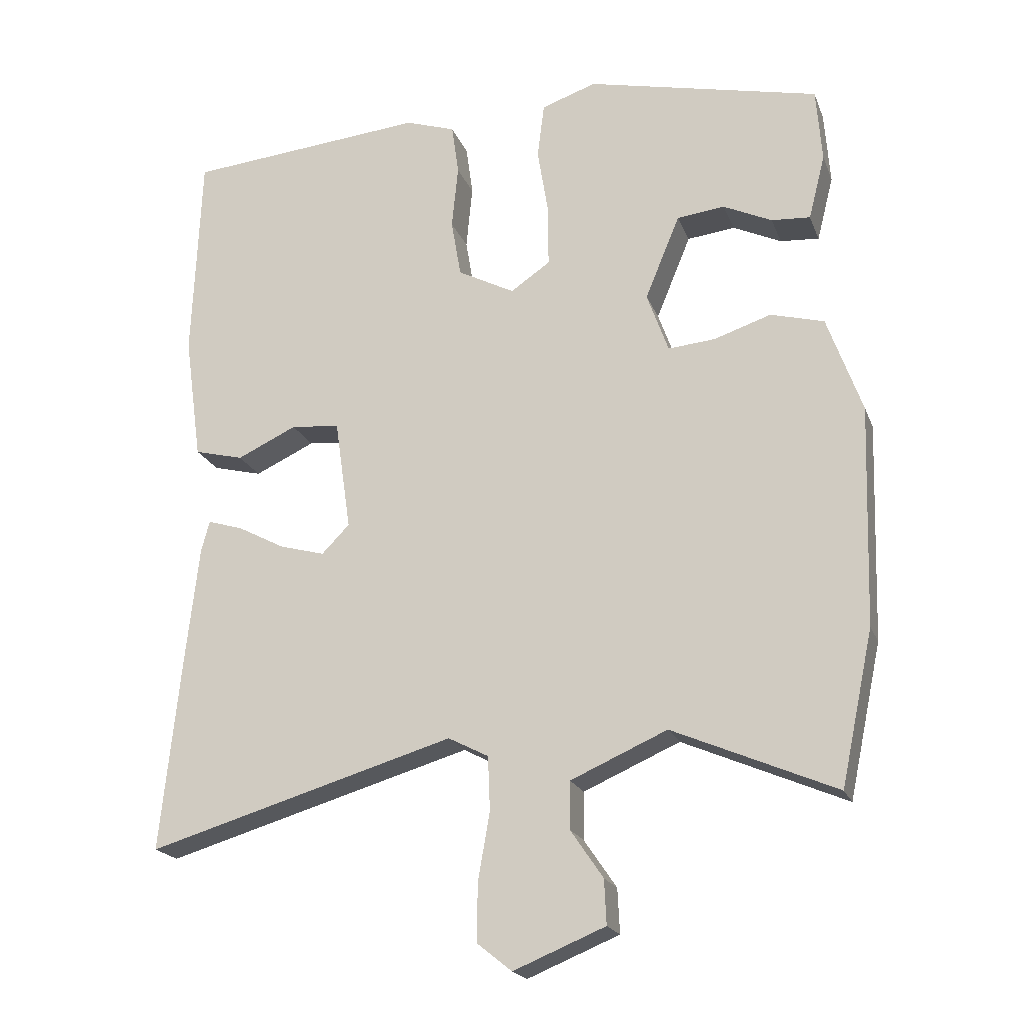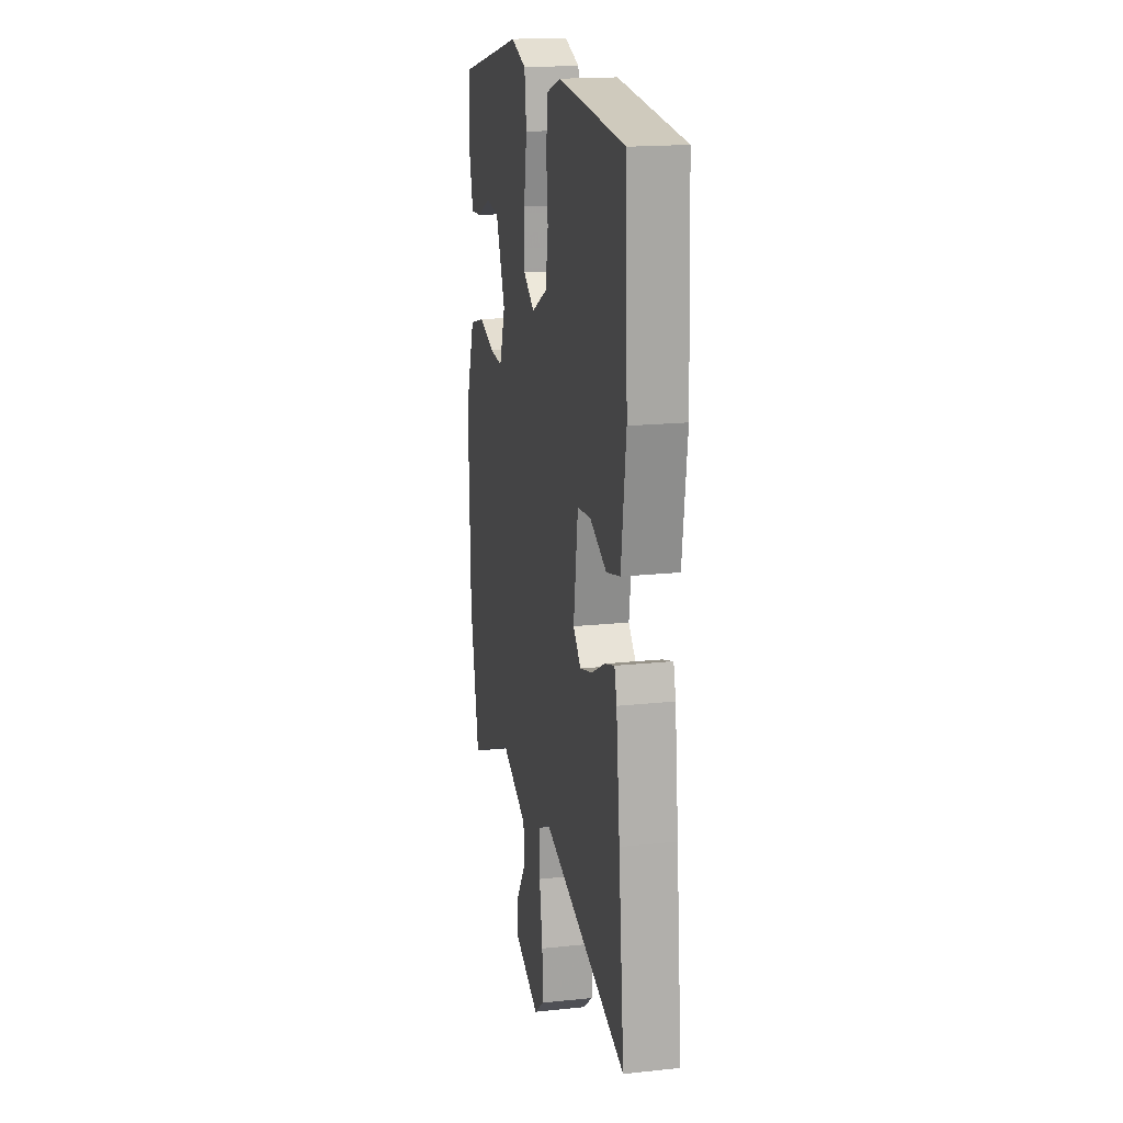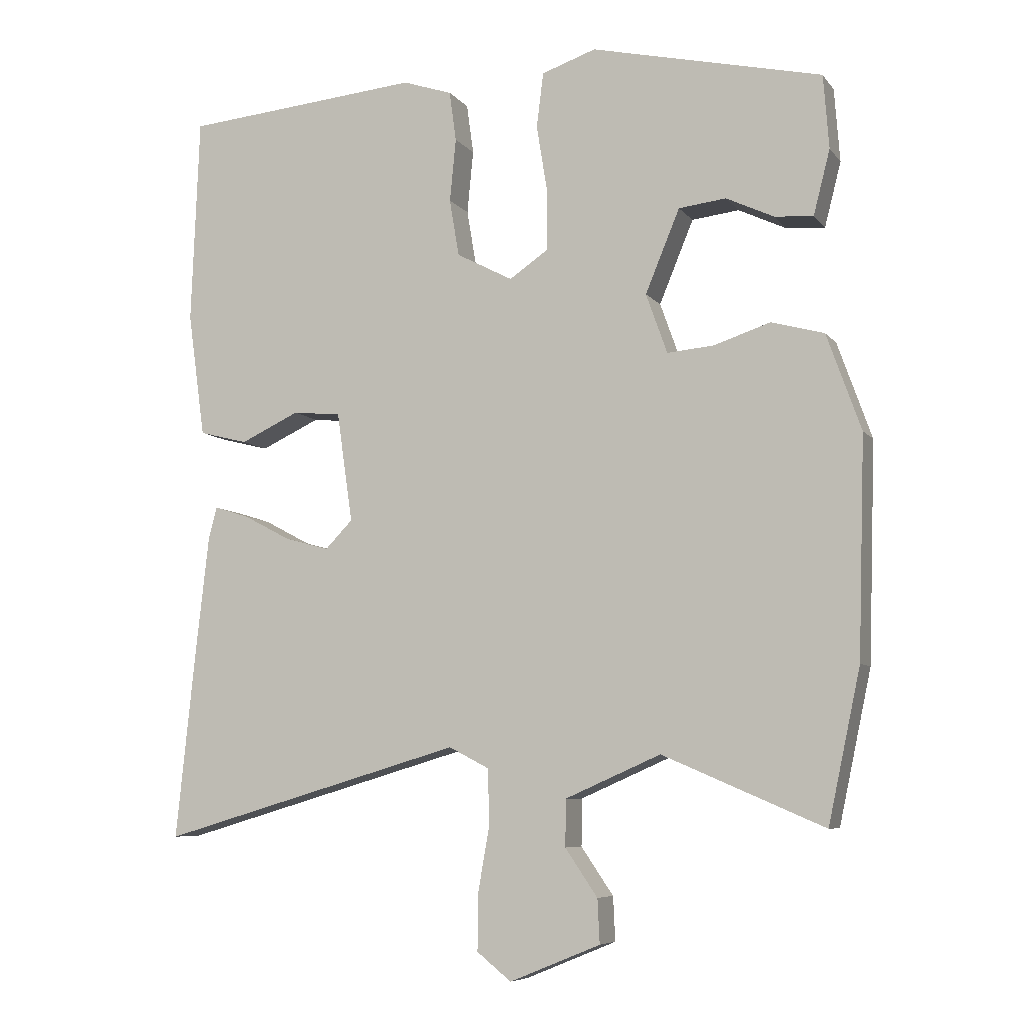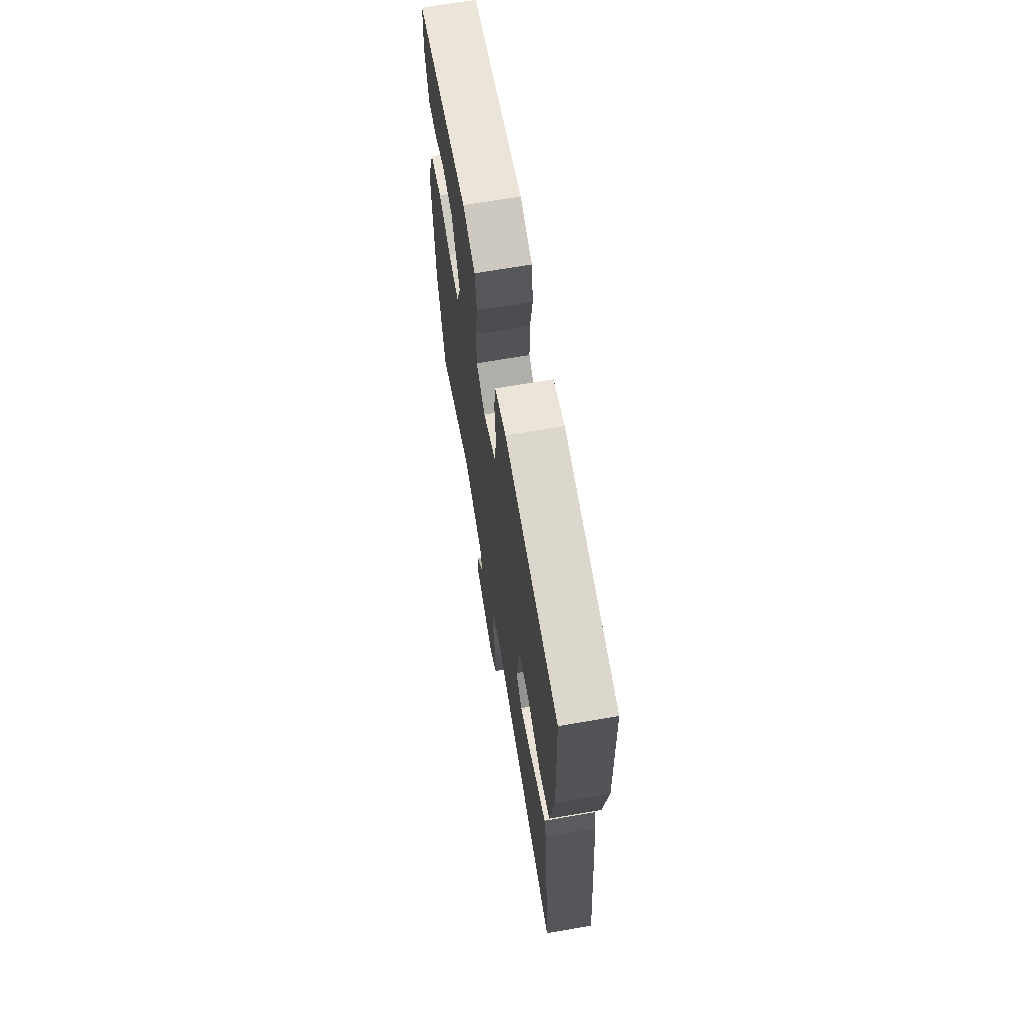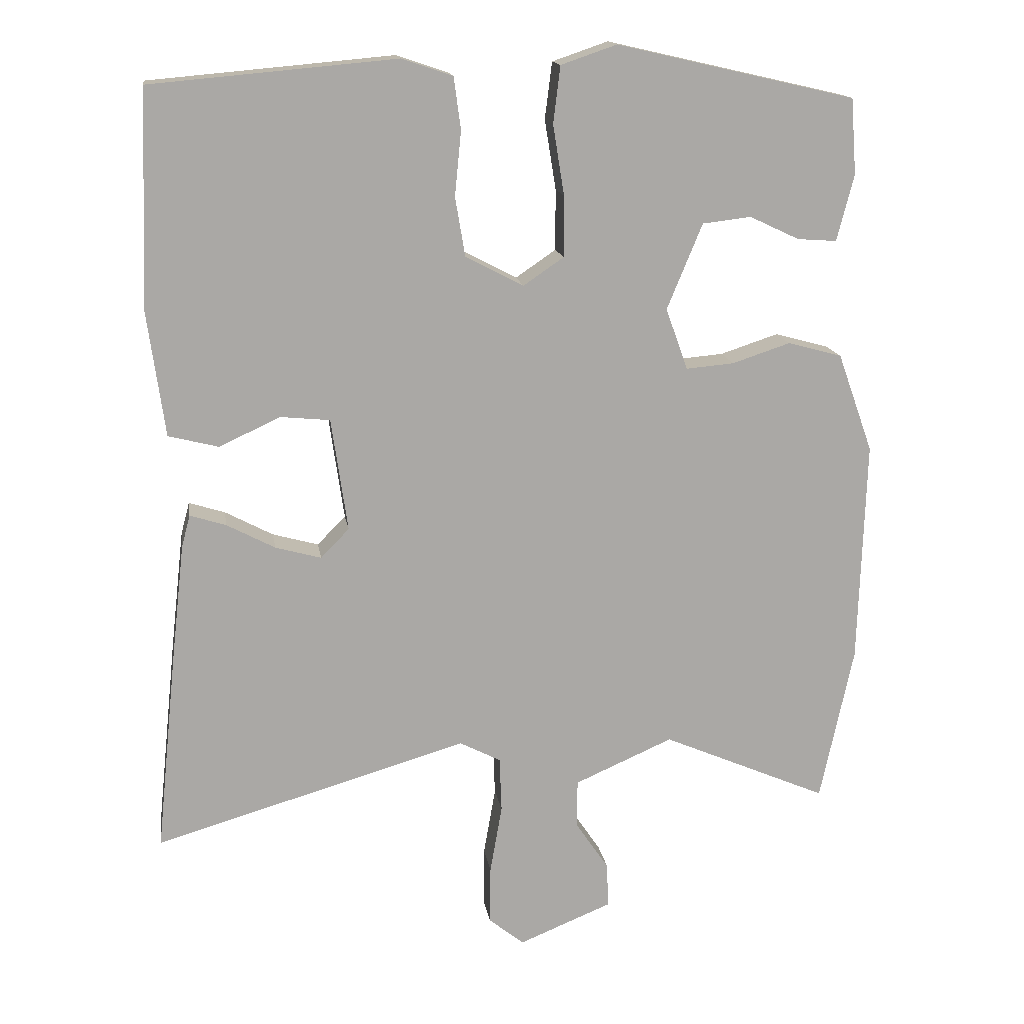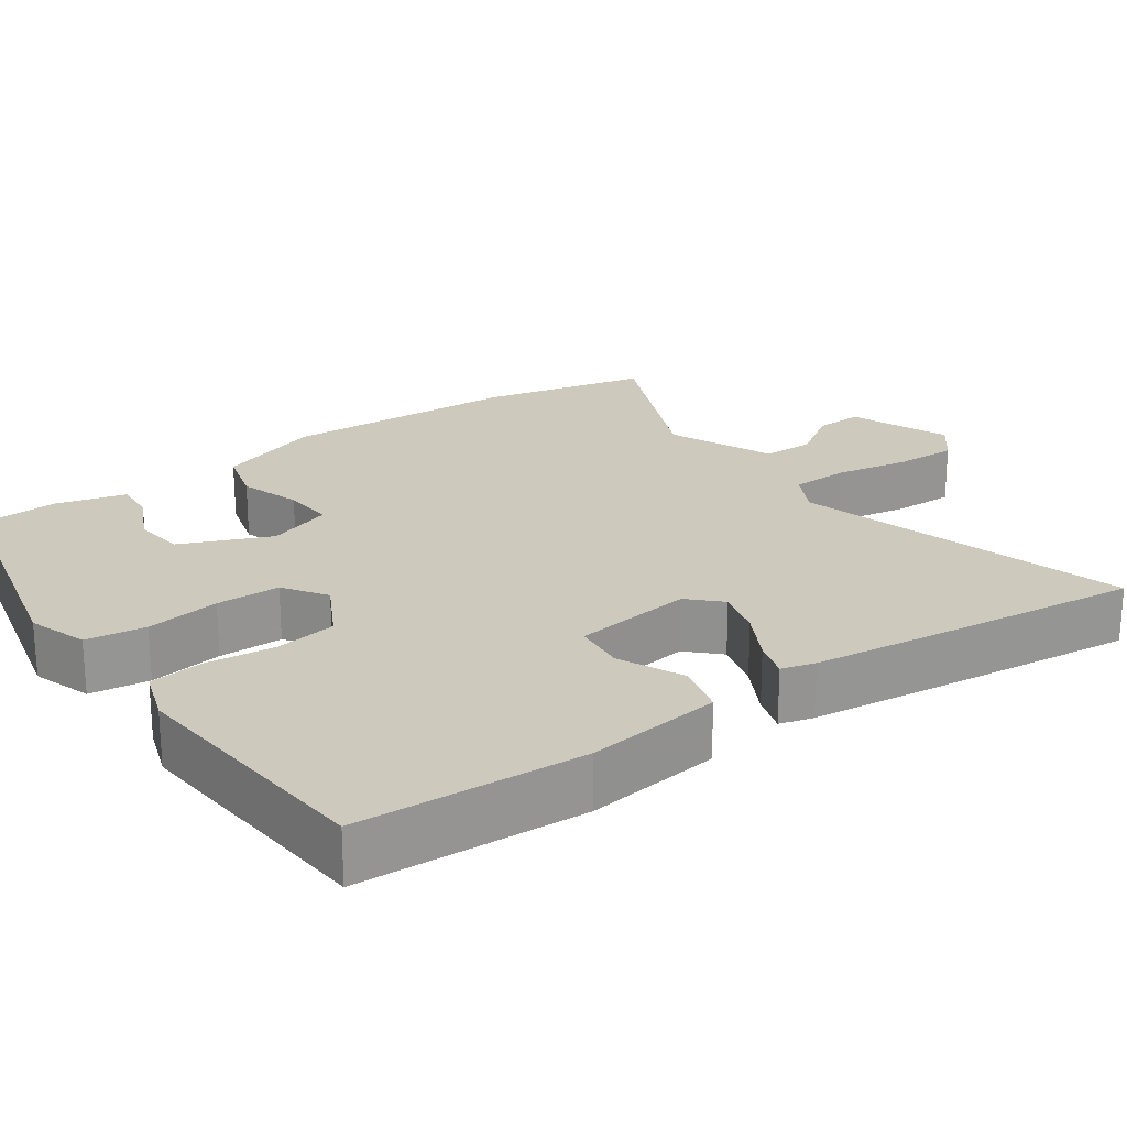
<metadata>
{"format":"obj","ext":"obj","renderer":"f3d","projection":"perspective","resolution":1024,"background":"white","views":[{"elev":-20.2,"azim":-162.7,"up":"+Z"},{"elev":17.8,"azim":78.2,"up":"+Z"},{"elev":-7.1,"azim":-159.4,"up":"+Z"},{"elev":68.5,"azim":80.2,"up":"+Z"},{"elev":15.2,"azim":171.4,"up":"+Z"},{"elev":22.7,"azim":55.2,"up":"+Y"}]}
</metadata>
<code>
v 0.489 0.07 0.497
v 0.501 0.07 0.195
v 0.476 0.07 0.014
v 0.405 0.07 -0.004
v 0.319 0.07 0.036
v 0.249 0.07 0.029
v 0.226 0.07 -0.131
v 0.266 0.07 -0.172
v 0.331 0.07 -0.154
v 0.399 0.07 -0.118
v 0.45 0.07 -0.102
v 0.462 0.07 -0.147
v 0.481 0.07 -0.315
v 0.51 0.07 -0.596
v 0.067 0.07 -0.466
v 0.009 0.07 -0.496
v 0.006 0.07 -0.574
v 0.023 0.07 -0.671
v 0.024 0.07 -0.754
v -0.026 0.07 -0.794
v -0.158 0.07 -0.74
v -0.155 0.07 -0.676
v -0.108 0.07 -0.607
v -0.109 0.07 -0.539
v -0.248 0.07 -0.478
v -0.483 0.07 -0.579
v -0.53 0.07 -0.358
v -0.54 0.07 -0.041
v -0.49 0.07 0.099
v -0.413 0.07 0.12
v -0.331 0.07 0.093
v -0.263 0.07 0.087
v -0.232 0.07 0.174
v -0.282 0.07 0.295
v -0.351 0.07 0.303
v -0.421 0.07 0.27
v -0.477 0.07 0.266
v -0.501 0.07 0.36
v -0.493 0.07 0.467
v -0.156 0.07 0.544
v -0.077 0.07 0.517
v -0.067 0.07 0.437
v -0.083 0.07 0.338
v -0.083 0.07 0.252
v -0.026 0.07 0.213
v 0.056 0.07 0.256
v 0.07 0.07 0.339
v 0.061 0.07 0.431
v 0.071 0.07 0.504
v 0.143 0.07 0.528
v 0.489 0 0.497
v 0.501 0 0.195
v 0.476 0 0.014
v 0.405 0 -0.004
v 0.319 0 0.036
v 0.249 0 0.029
v 0.226 0 -0.131
v 0.266 0 -0.172
v 0.331 0 -0.154
v 0.399 0 -0.118
v 0.45 0 -0.102
v 0.462 0 -0.147
v 0.481 0 -0.315
v 0.51 0 -0.596
v 0.067 0 -0.466
v 0.009 0 -0.496
v 0.006 0 -0.574
v 0.023 0 -0.671
v 0.024 0 -0.754
v -0.026 0 -0.794
v -0.158 0 -0.74
v -0.155 0 -0.676
v -0.108 0 -0.607
v -0.109 0 -0.539
v -0.248 0 -0.478
v -0.483 0 -0.579
v -0.53 0 -0.358
v -0.54 0 -0.041
v -0.49 0 0.099
v -0.413 0 0.12
v -0.331 0 0.093
v -0.263 0 0.087
v -0.232 0 0.174
v -0.282 0 0.295
v -0.351 0 0.303
v -0.421 0 0.27
v -0.477 0 0.266
v -0.501 0 0.36
v -0.493 0 0.467
v -0.156 0 0.544
v -0.077 0 0.517
v -0.067 0 0.437
v -0.083 0 0.338
v -0.083 0 0.252
v -0.026 0 0.213
v 0.056 0 0.256
v 0.07 0 0.339
v 0.061 0 0.431
v 0.071 0 0.504
v 0.143 0 0.528
f 3 4 5
f 2 3 5
f 1 2 5
f 50 1 5
f 49 50 5
f 48 49 5
f 47 48 5
f 46 47 5 6
f 45 46 6 7
f 44 45 7
f 41 42 43
f 40 41 43
f 39 40 43
f 38 39 43
f 38 43 44
f 35 36 37 38
f 34 35 38
f 34 38 44
f 33 34 44 7
f 29 30 31
f 28 29 31
f 27 28 31
f 26 27 31
f 25 26 31
f 24 25 31 32
f 21 22 23
f 20 21 23
f 19 20 23
f 18 19 23
f 17 18 23
f 16 17 23 24
f 33 7 8
f 32 33 8
f 24 32 8
f 16 24 8
f 15 16 8
f 13 14 15
f 12 13 15
f 11 12 15
f 10 11 15
f 9 10 15
f 8 9 15
f 55 54 53
f 55 53 52
f 55 52 51
f 55 51 100
f 55 100 99
f 55 99 98
f 55 98 97
f 56 55 97 96
f 57 56 96 95
f 57 95 94
f 93 92 91
f 93 91 90
f 93 90 89
f 93 89 88
f 94 93 88
f 88 87 86 85
f 88 85 84
f 94 88 84
f 57 94 84 83
f 81 80 79
f 81 79 78
f 81 78 77
f 81 77 76
f 81 76 75
f 82 81 75 74
f 73 72 71
f 73 71 70
f 73 70 69
f 73 69 68
f 73 68 67
f 74 73 67 66
f 58 57 83
f 58 83 82
f 58 82 74
f 58 74 66
f 58 66 65
f 65 64 63
f 65 63 62
f 65 62 61
f 65 61 60
f 65 60 59
f 65 59 58
f 1 51 52 2
f 2 52 53 3
f 3 53 54 4
f 4 54 55 5
f 5 55 56 6
f 6 56 57 7
f 7 57 58 8
f 8 58 59 9
f 9 59 60 10
f 10 60 61 11
f 11 61 62 12
f 12 62 63 13
f 13 63 64 14
f 14 64 65 15
f 15 65 66 16
f 16 66 67 17
f 17 67 68 18
f 18 68 69 19
f 19 69 70 20
f 20 70 71 21
f 21 71 72 22
f 22 72 73 23
f 23 73 74 24
f 24 74 75 25
f 25 75 76 26
f 26 76 77 27
f 27 77 78 28
f 28 78 79 29
f 29 79 80 30
f 30 80 81 31
f 31 81 82 32
f 32 82 83 33
f 33 83 84 34
f 34 84 85 35
f 35 85 86 36
f 36 86 87 37
f 37 87 88 38
f 38 88 89 39
f 39 89 90 40
f 40 90 91 41
f 41 91 92 42
f 42 92 93 43
f 43 93 94 44
f 44 94 95 45
f 45 95 96 46
f 46 96 97 47
f 47 97 98 48
f 48 98 99 49
f 49 99 100 50
f 50 100 51 1

</code>
